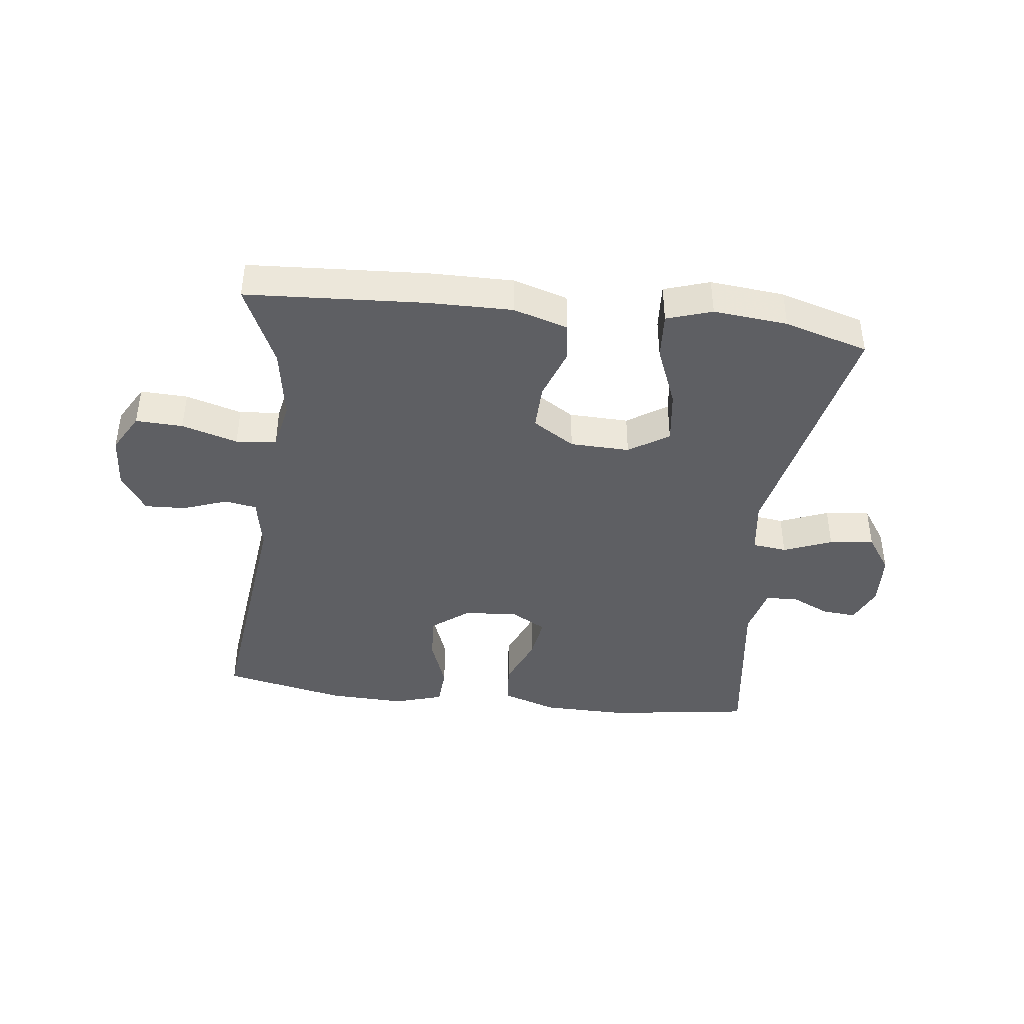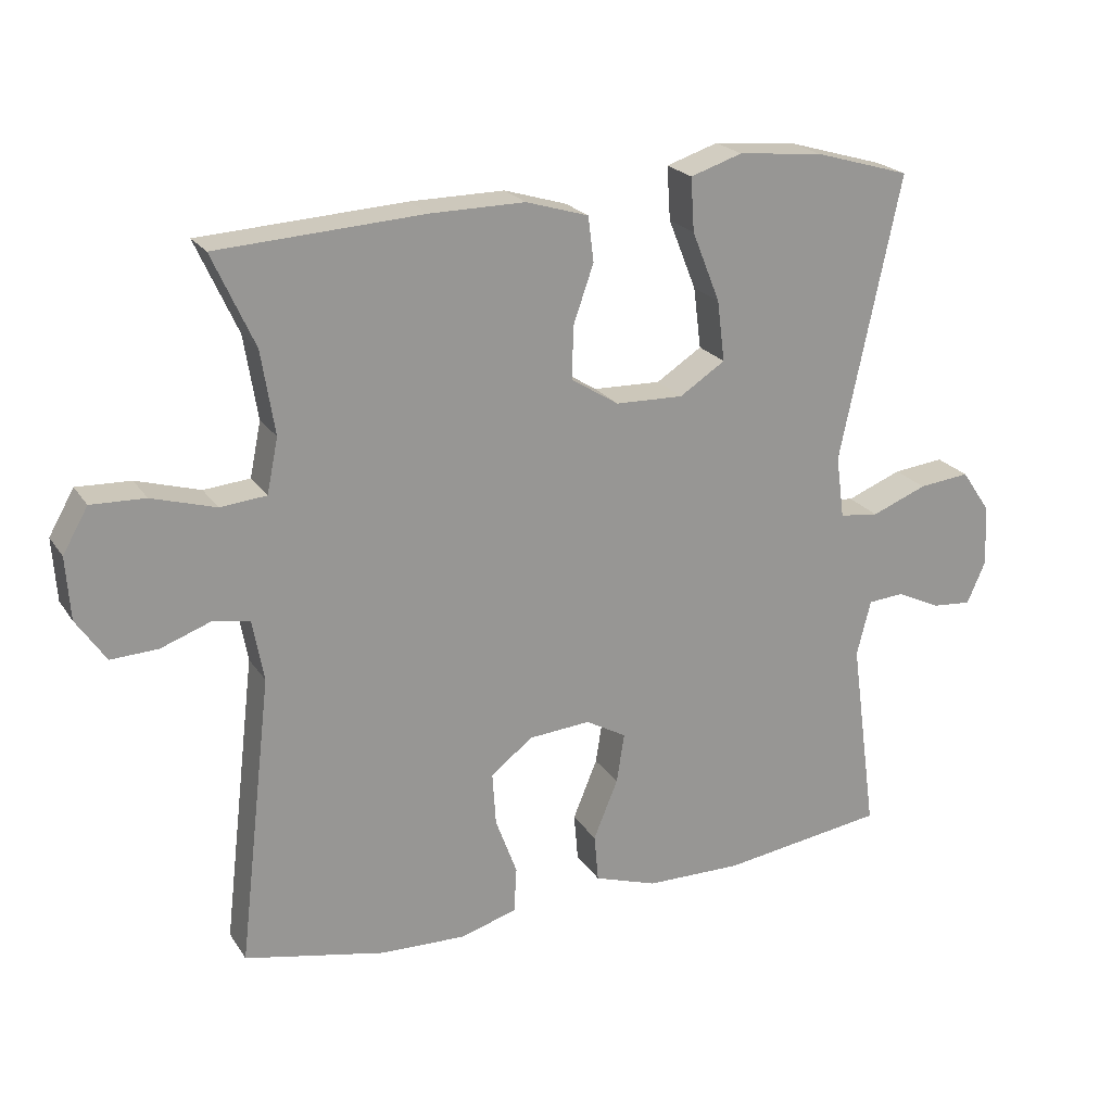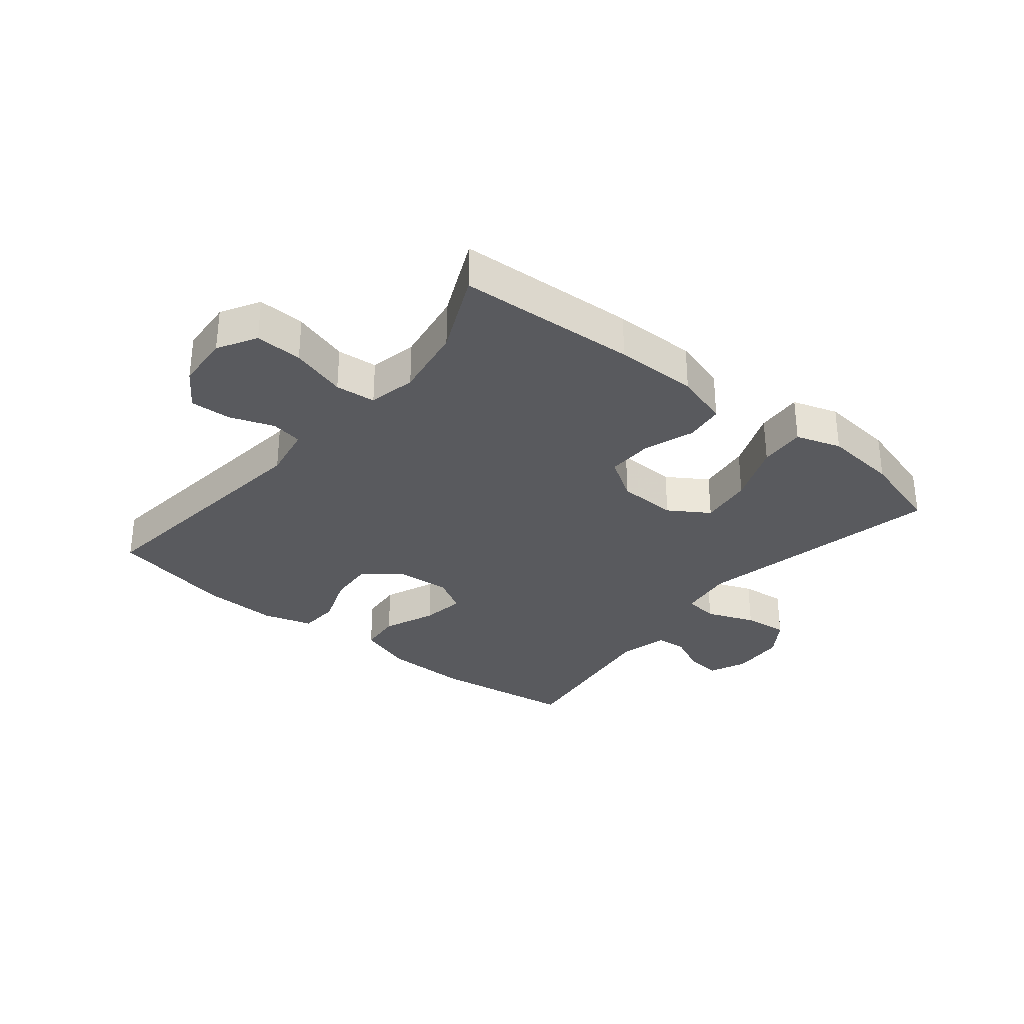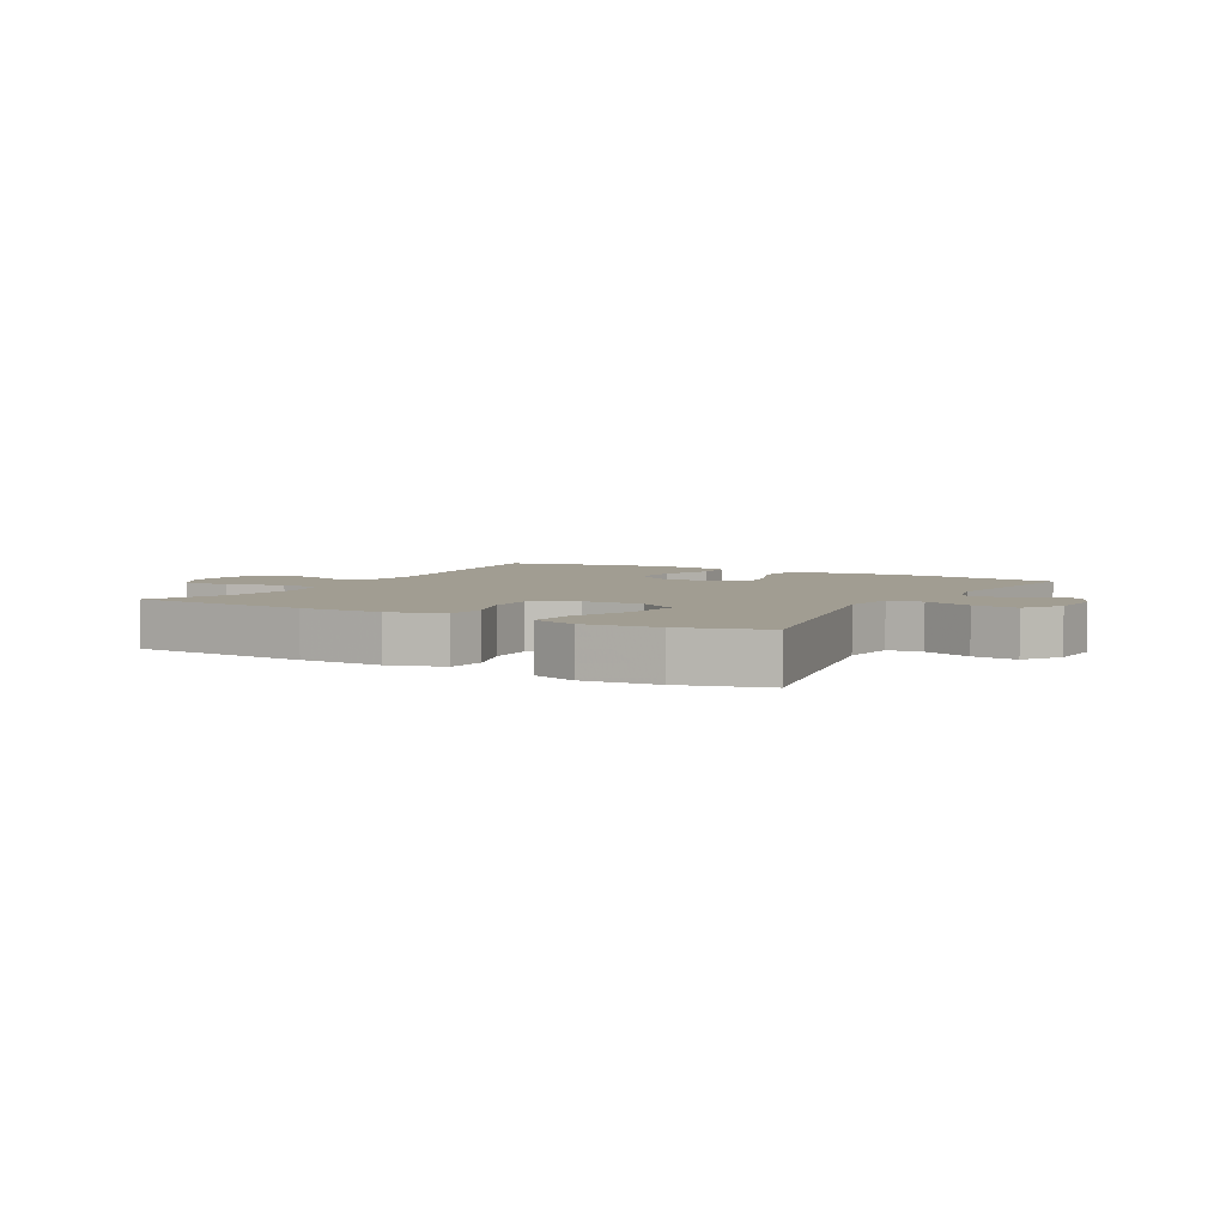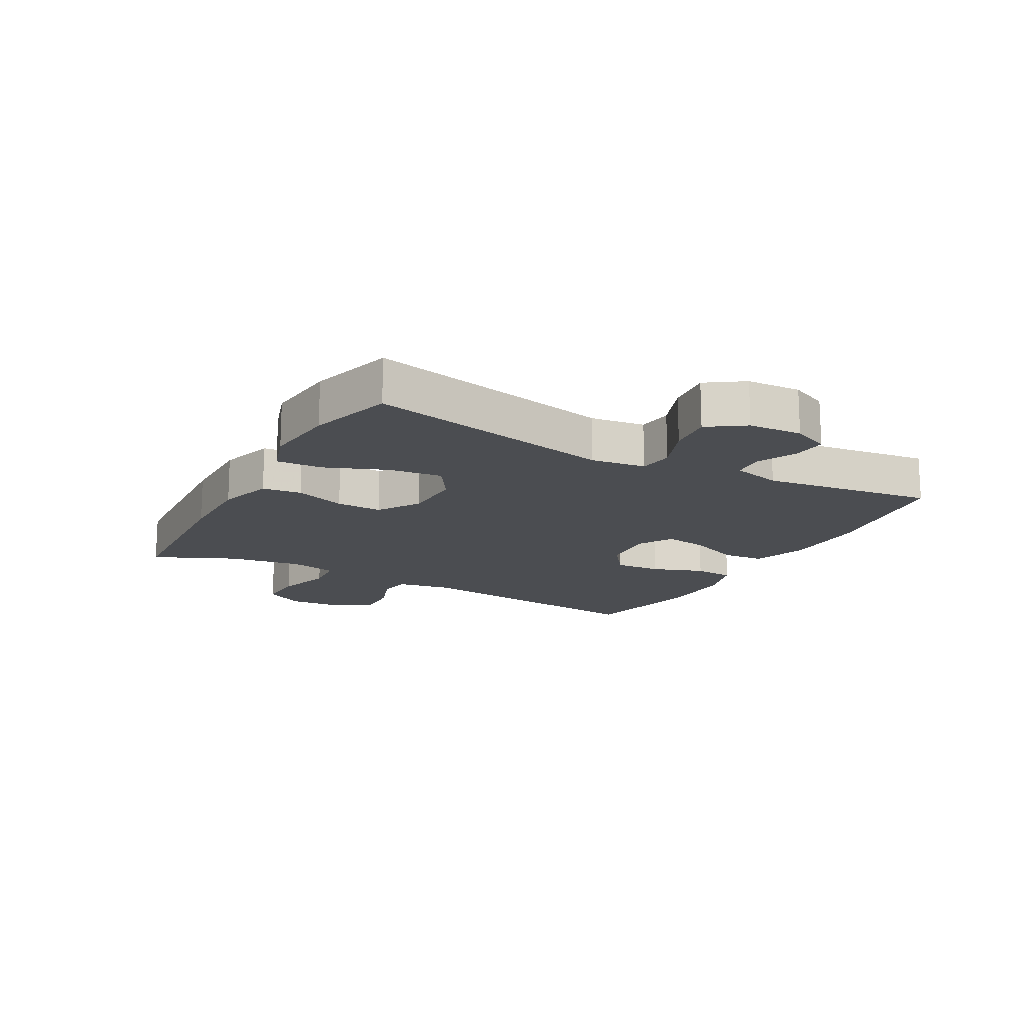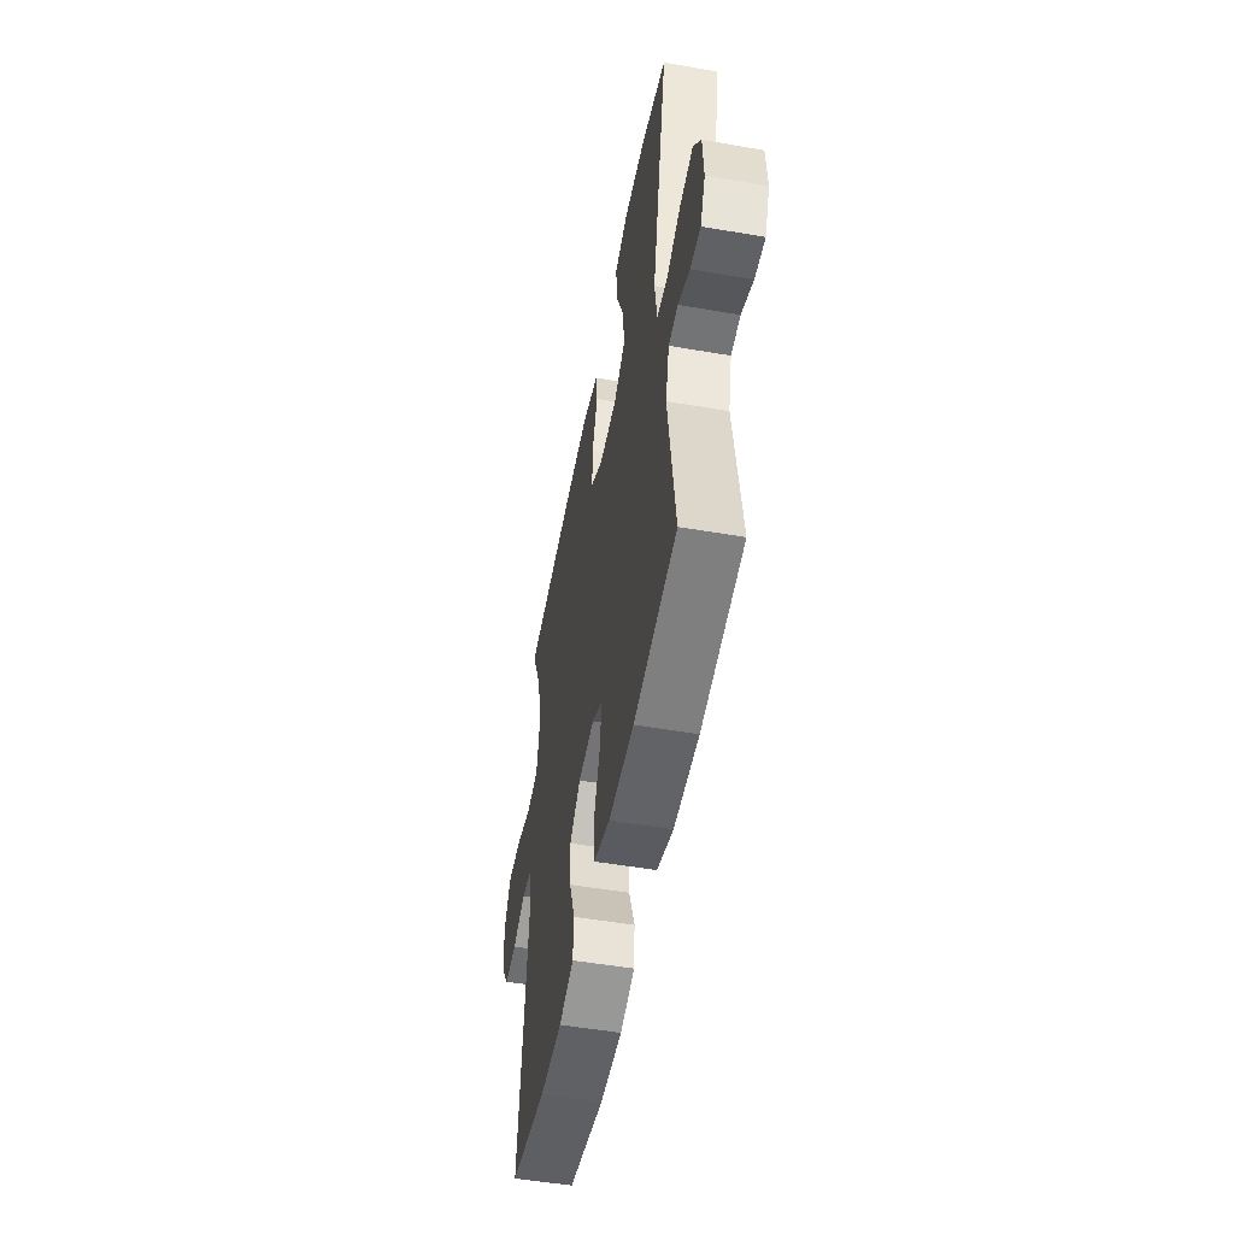
<metadata>
{"format":"obj","ext":"obj","renderer":"f3d","projection":"perspective","resolution":1024,"background":"white","views":[{"elev":-41.7,"azim":-6.8,"up":"+Y"},{"elev":22.0,"azim":-24.6,"up":"+Z"},{"elev":-31.7,"azim":-39.1,"up":"+Y"},{"elev":4.6,"azim":29.4,"up":"+Y"},{"elev":-16.0,"azim":61.1,"up":"+Y"},{"elev":-51.7,"azim":79.4,"up":"+Z"}]}
</metadata>
<code>
v 0.5 0.07 0.5
v 0.414 0.07 0.094
v 0.426 0.07 0.005
v 0.482 0.07 -0.002
v 0.561 0.07 0.029
v 0.634 0.07 0.037
v 0.675 0.07 -0.023
v 0.68 0.07 -0.111
v 0.653 0.07 -0.172
v 0.597 0.07 -0.167
v 0.533 0.07 -0.137
v 0.482 0.07 -0.141
v 0.462 0.07 -0.221
v 0.5 0.07 -0.5
v 0.266 0.07 -0.533
v 0.128 0.07 -0.531
v 0.038 0.07 -0.501
v 0.032 0.07 -0.433
v 0.067 0.07 -0.348
v 0.078 0.07 -0.277
v 0.02 0.07 -0.244
v -0.068 0.07 -0.251
v -0.128 0.07 -0.297
v -0.123 0.07 -0.373
v -0.092 0.07 -0.457
v -0.096 0.07 -0.522
v -0.176 0.07 -0.546
v -0.299 0.07 -0.542
v -0.5 0.07 -0.5
v -0.452 0.07 -0.087
v -0.468 0.07 0.001
v -0.52 0.07 0.01
v -0.592 0.07 -0.016
v -0.659 0.07 -0.019
v -0.701 0.07 0.043
v -0.707 0.07 0.132
v -0.671 0.07 0.195
v -0.594 0.07 0.192
v -0.503 0.07 0.165
v -0.437 0.07 0.171
v -0.421 0.07 0.249
v -0.44 0.07 0.368
v -0.5 0.07 0.5
v -0.207 0.07 0.517
v -0.072 0.07 0.518
v 0.017 0.07 0.491
v 0.025 0.07 0.427
v -0.004 0.07 0.344
v -0.006 0.07 0.269
v 0.062 0.07 0.226
v 0.159 0.07 0.223
v 0.224 0.07 0.265
v 0.213 0.07 0.352
v 0.173 0.07 0.452
v 0.168 0.07 0.528
v 0.242 0.07 0.552
v 0.363 0.07 0.54
v 0.5 0 0.5
v 0.414 0 0.094
v 0.426 0 0.005
v 0.482 0 -0.002
v 0.561 0 0.029
v 0.634 0 0.037
v 0.675 0 -0.023
v 0.68 0 -0.111
v 0.653 0 -0.172
v 0.597 0 -0.167
v 0.533 0 -0.137
v 0.482 0 -0.141
v 0.462 0 -0.221
v 0.5 0 -0.5
v 0.266 0 -0.533
v 0.128 0 -0.531
v 0.038 0 -0.501
v 0.032 0 -0.433
v 0.067 0 -0.348
v 0.078 0 -0.277
v 0.02 0 -0.244
v -0.068 0 -0.251
v -0.128 0 -0.297
v -0.123 0 -0.373
v -0.092 0 -0.457
v -0.096 0 -0.522
v -0.176 0 -0.546
v -0.299 0 -0.542
v -0.5 0 -0.5
v -0.452 0 -0.087
v -0.468 0 0.001
v -0.52 0 0.01
v -0.592 0 -0.016
v -0.659 0 -0.019
v -0.701 0 0.043
v -0.707 0 0.132
v -0.671 0 0.195
v -0.594 0 0.192
v -0.503 0 0.165
v -0.437 0 0.171
v -0.421 0 0.249
v -0.44 0 0.368
v -0.5 0 0.5
v -0.207 0 0.517
v -0.072 0 0.518
v 0.017 0 0.491
v 0.025 0 0.427
v -0.004 0 0.344
v -0.006 0 0.269
v 0.062 0 0.226
v 0.159 0 0.223
v 0.224 0 0.265
v 0.213 0 0.352
v 0.173 0 0.452
v 0.168 0 0.528
v 0.242 0 0.552
v 0.363 0 0.54
f 57 1 2
f 56 57 2
f 55 56 2
f 54 55 2
f 53 54 2
f 52 53 2 3
f 51 52 3
f 50 51 3
f 46 47 48
f 45 46 48
f 44 45 48
f 43 44 48
f 42 43 48
f 41 42 48 49
f 40 41 49 50
f 37 38 39
f 36 37 39
f 35 36 39
f 34 35 39
f 33 34 39
f 32 33 39
f 31 32 39 40
f 40 50 3
f 31 40 3
f 30 31 3
f 28 29 30
f 27 28 30
f 26 27 30
f 25 26 30
f 24 25 30
f 17 18 19
f 16 17 19
f 15 16 19
f 14 15 19
f 13 14 19
f 12 13 19 20
f 9 10 11
f 8 9 11
f 7 8 11
f 6 7 11
f 5 6 11
f 4 5 11
f 4 11 12
f 12 20 21
f 4 12 21
f 3 4 21
f 23 24 30
f 22 23 30
f 3 21 22 30
f 59 58 114
f 59 114 113
f 59 113 112
f 59 112 111
f 59 111 110
f 60 59 110 109
f 60 109 108
f 60 108 107
f 105 104 103
f 105 103 102
f 105 102 101
f 105 101 100
f 105 100 99
f 106 105 99 98
f 107 106 98 97
f 96 95 94
f 96 94 93
f 96 93 92
f 96 92 91
f 96 91 90
f 96 90 89
f 97 96 89 88
f 60 107 97
f 60 97 88
f 60 88 87
f 87 86 85
f 87 85 84
f 87 84 83
f 87 83 82
f 87 82 81
f 76 75 74
f 76 74 73
f 76 73 72
f 76 72 71
f 76 71 70
f 77 76 70 69
f 68 67 66
f 68 66 65
f 68 65 64
f 68 64 63
f 68 63 62
f 68 62 61
f 69 68 61
f 78 77 69
f 78 69 61
f 78 61 60
f 87 81 80
f 87 80 79
f 87 79 78 60
f 1 58 59 2
f 2 59 60 3
f 3 60 61 4
f 4 61 62 5
f 5 62 63 6
f 6 63 64 7
f 7 64 65 8
f 8 65 66 9
f 9 66 67 10
f 10 67 68 11
f 11 68 69 12
f 12 69 70 13
f 13 70 71 14
f 14 71 72 15
f 15 72 73 16
f 16 73 74 17
f 17 74 75 18
f 18 75 76 19
f 19 76 77 20
f 20 77 78 21
f 21 78 79 22
f 22 79 80 23
f 23 80 81 24
f 24 81 82 25
f 25 82 83 26
f 26 83 84 27
f 27 84 85 28
f 28 85 86 29
f 29 86 87 30
f 30 87 88 31
f 31 88 89 32
f 32 89 90 33
f 33 90 91 34
f 34 91 92 35
f 35 92 93 36
f 36 93 94 37
f 37 94 95 38
f 38 95 96 39
f 39 96 97 40
f 40 97 98 41
f 41 98 99 42
f 42 99 100 43
f 43 100 101 44
f 44 101 102 45
f 45 102 103 46
f 46 103 104 47
f 47 104 105 48
f 48 105 106 49
f 49 106 107 50
f 50 107 108 51
f 51 108 109 52
f 52 109 110 53
f 53 110 111 54
f 54 111 112 55
f 55 112 113 56
f 56 113 114 57
f 57 114 58 1

</code>
